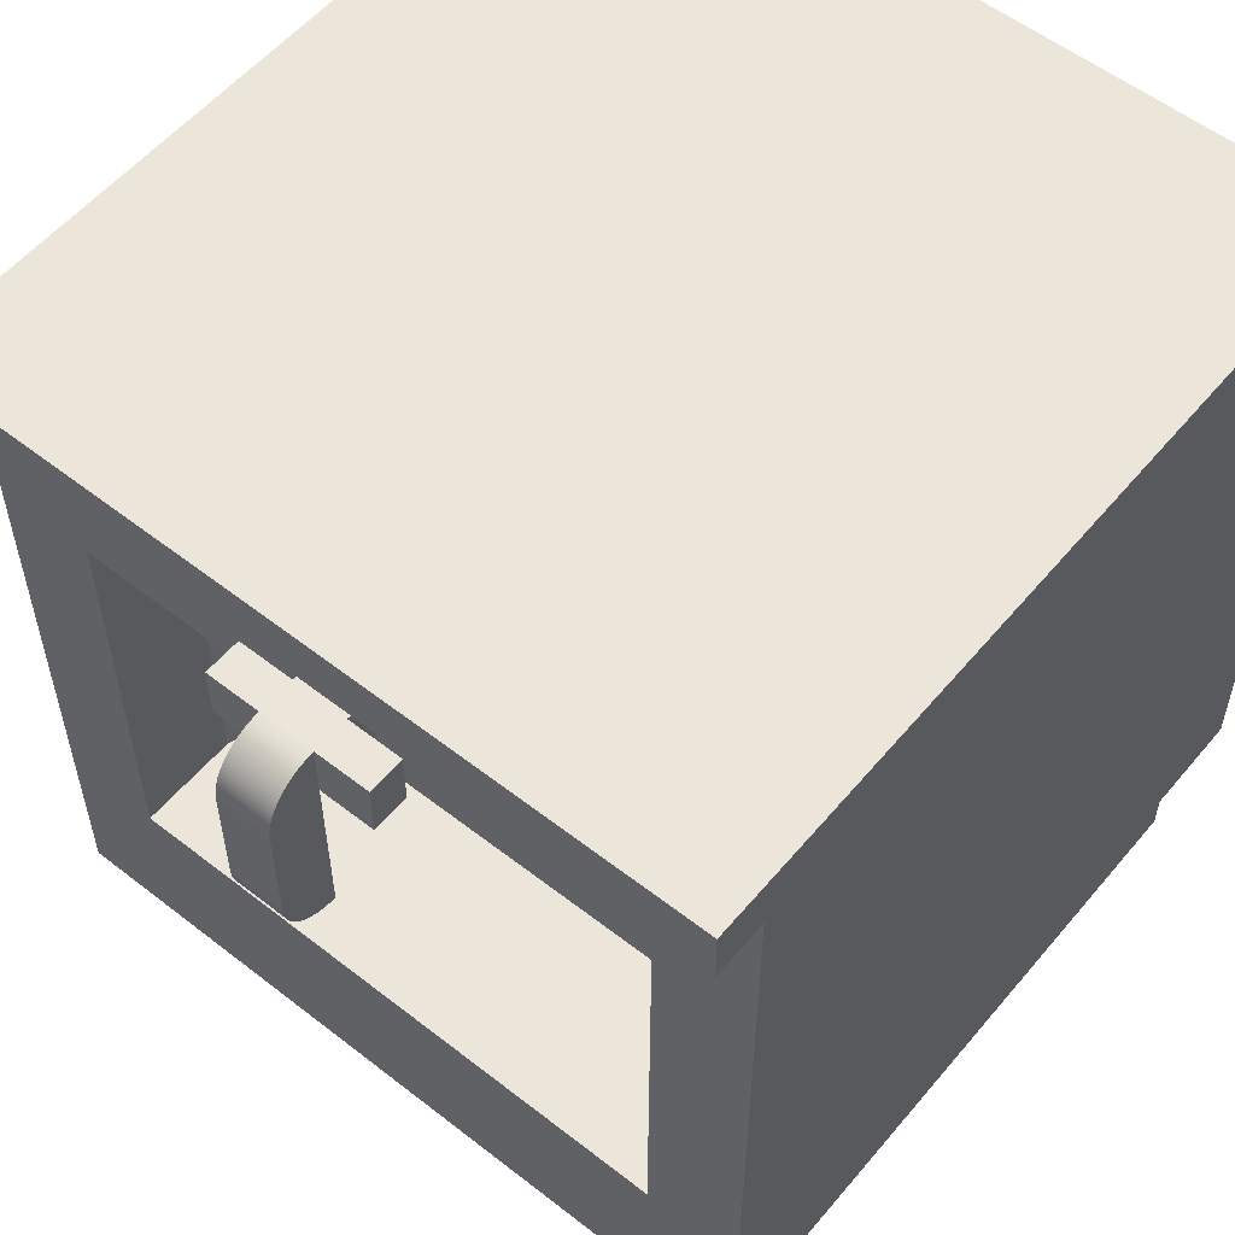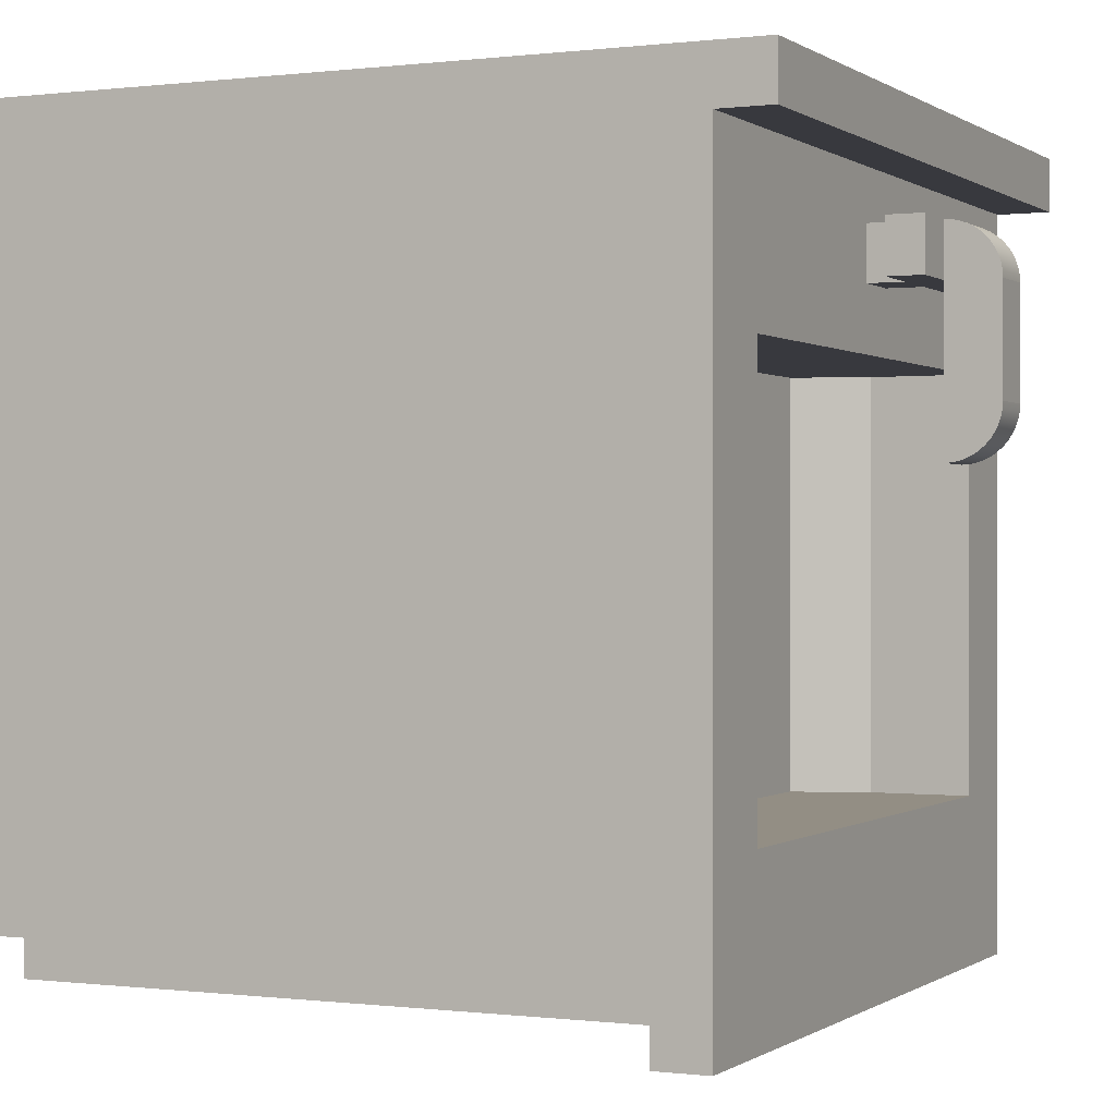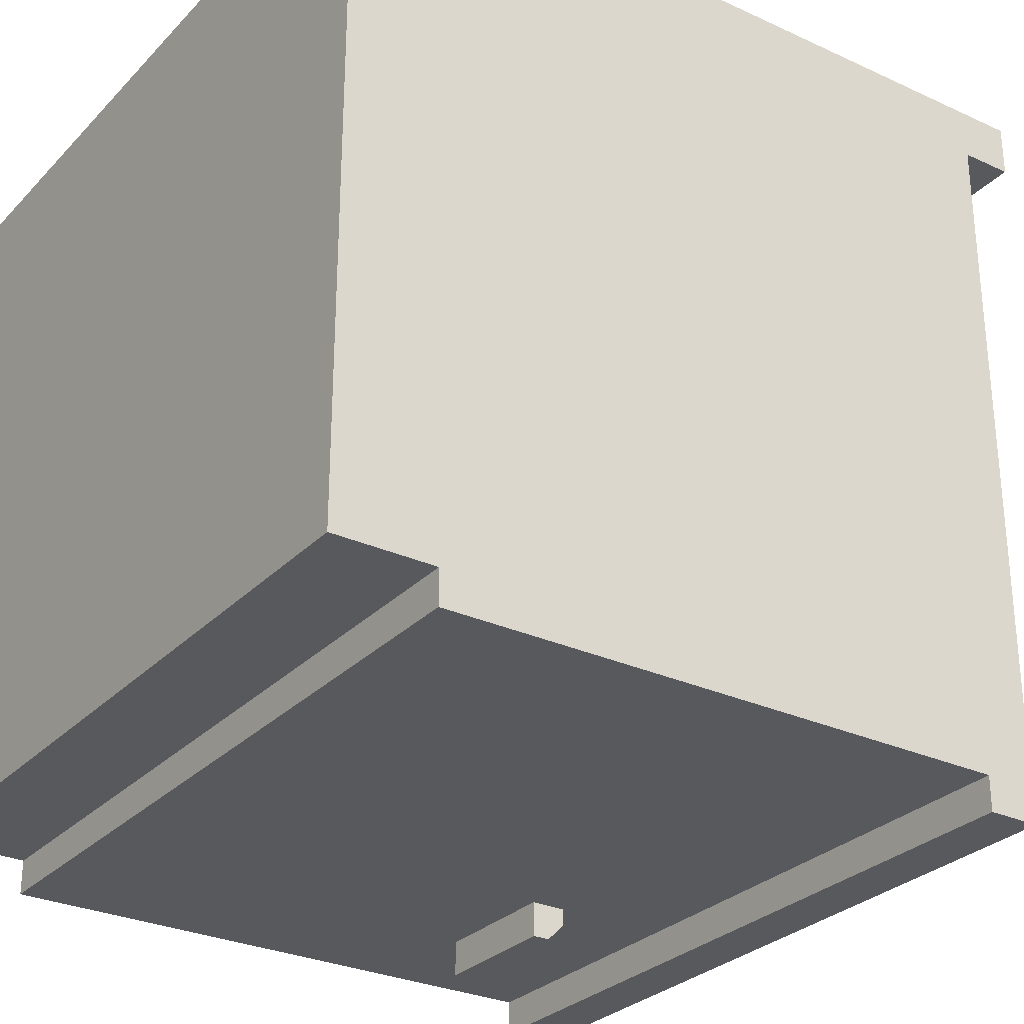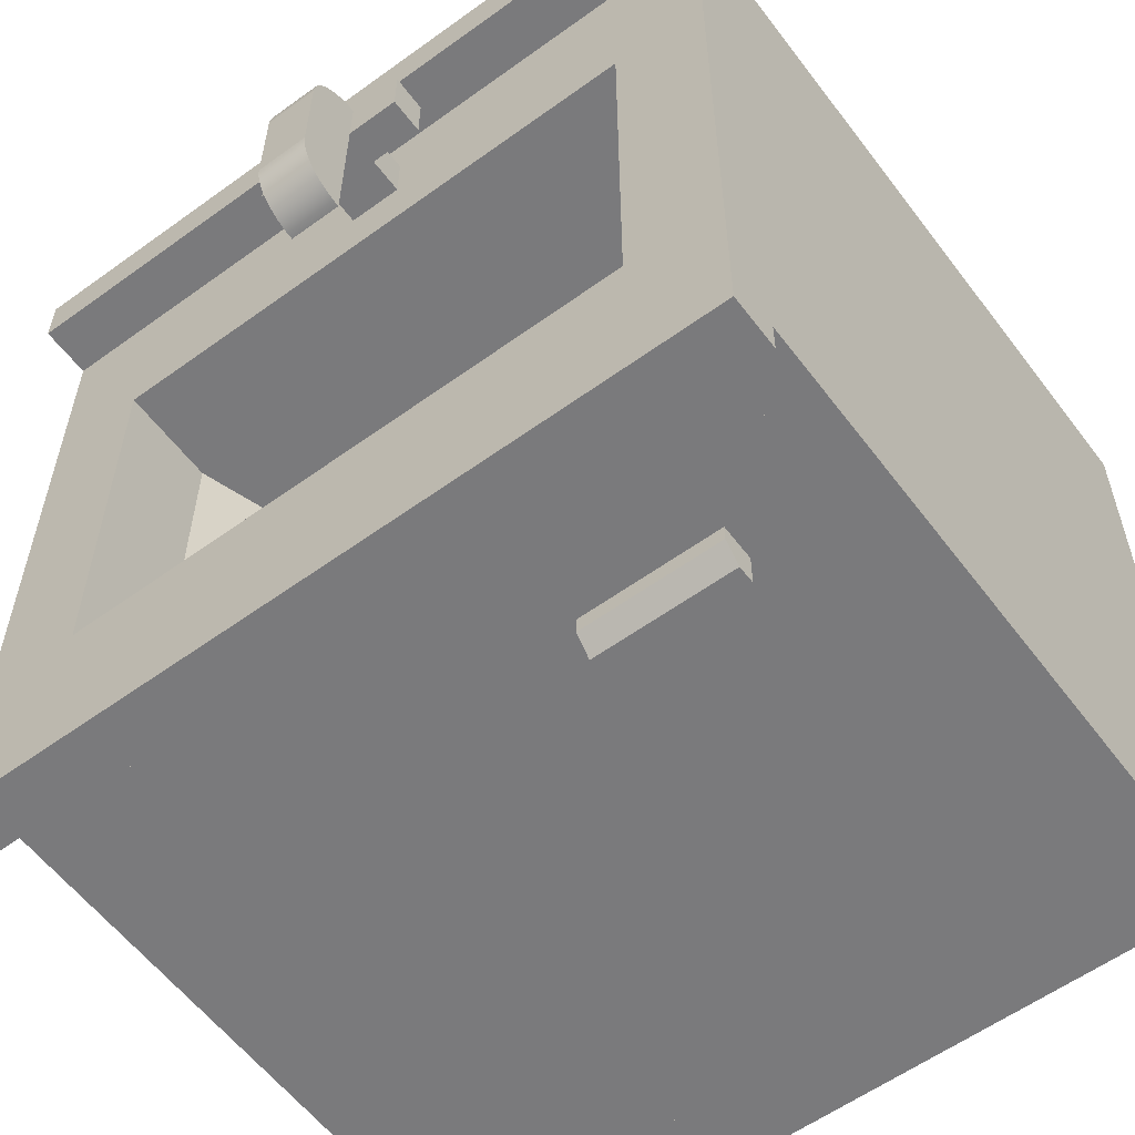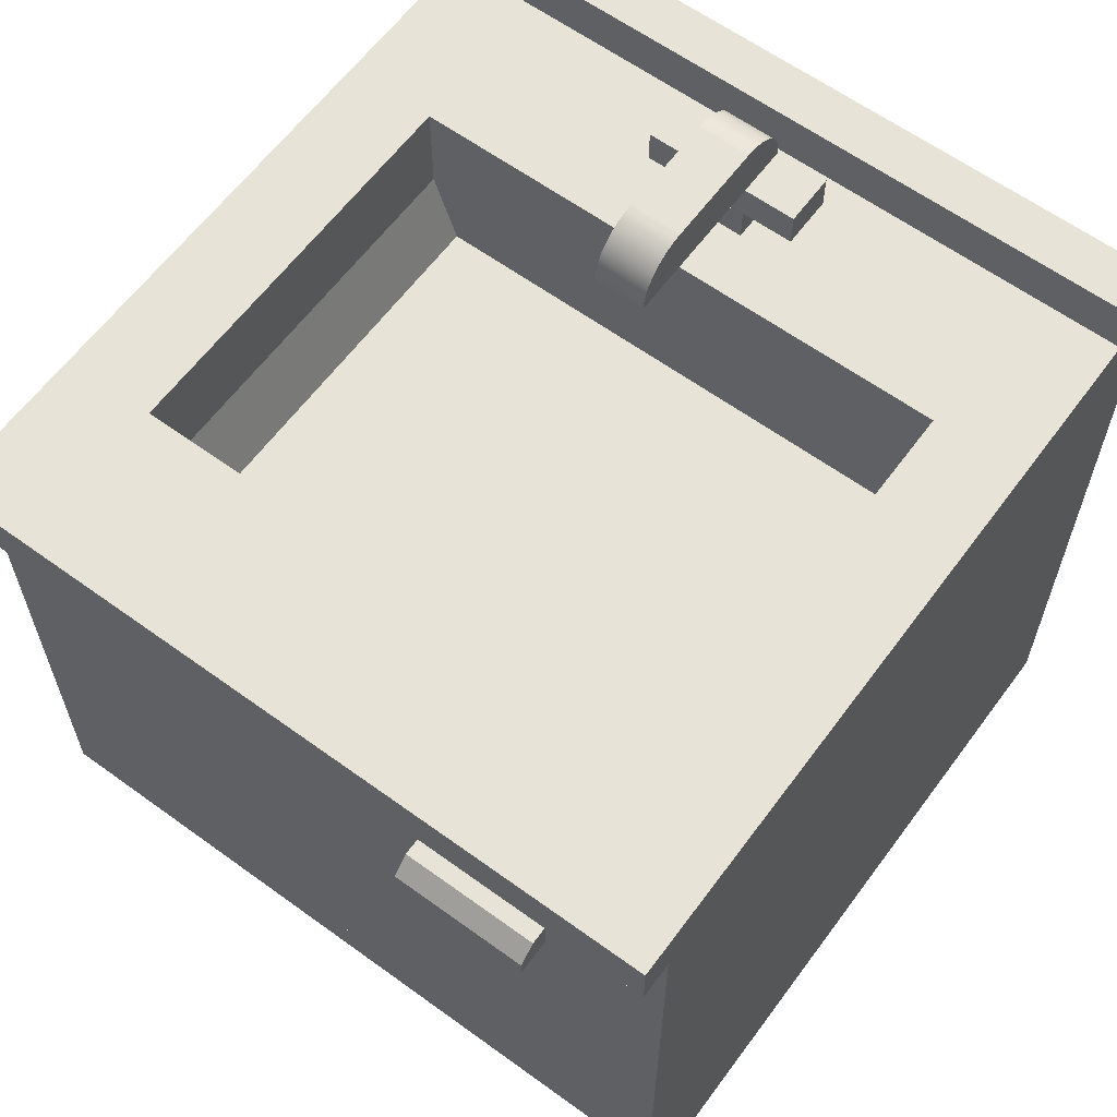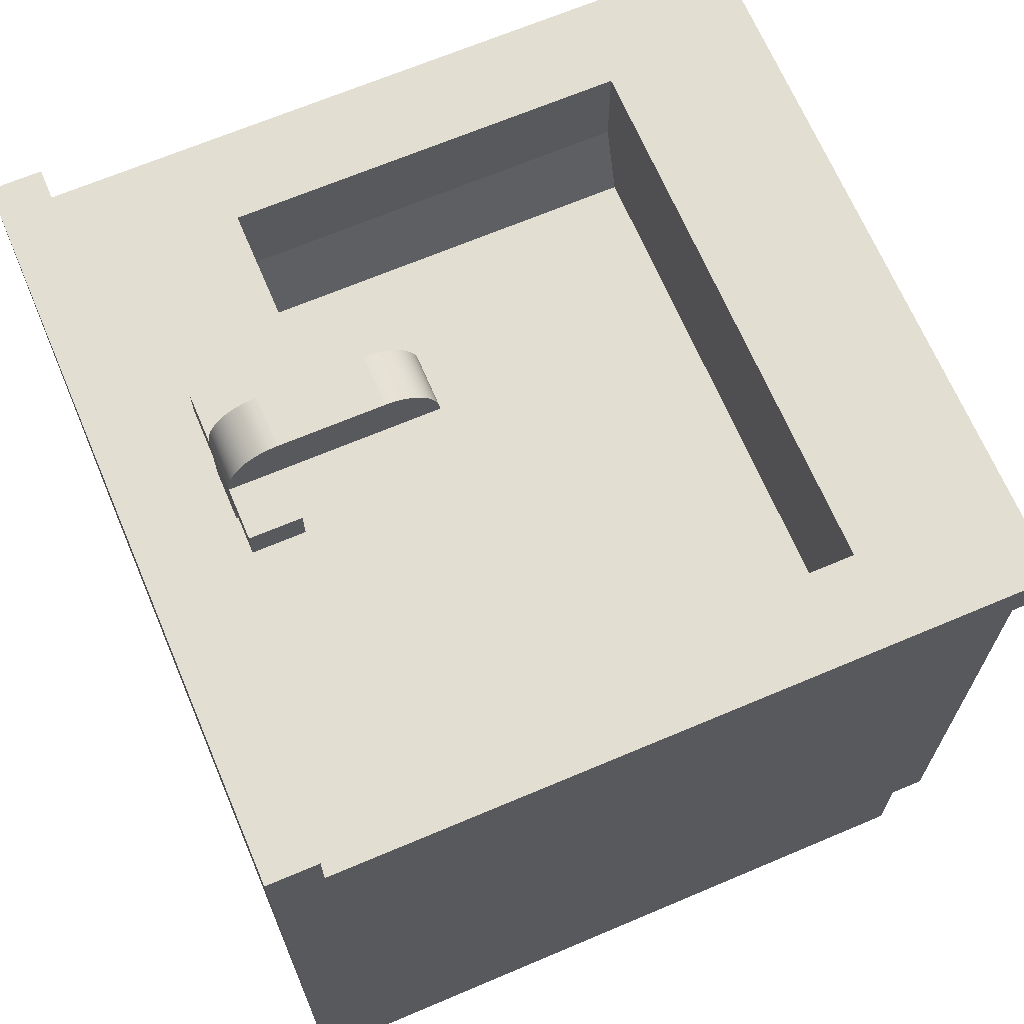
<metadata>
{"format":"obj","ext":"obj","renderer":"f3d","projection":"perspective","resolution":1024,"background":"white","views":[{"elev":55.9,"azim":-140.7,"up":"+Z"},{"elev":0.0,"azim":115.1,"up":"+Z"},{"elev":-29.0,"azim":55.6,"up":"+Z"},{"elev":-58.2,"azim":-143.2,"up":"+Z"},{"elev":61.9,"azim":-143.6,"up":"+Y"},{"elev":67.6,"azim":67.0,"up":"+Y"}]}
</metadata>
<code>
g kitchenSink
v -4.032 0.8509 0.2
v -4.032 2.375 0.4
v -4.032 3.632 0.2
v -4.032 3.632 4
v -4.032 2.375 4
v -4.032 2.107 0.4
v -4.032 0.8509 4
v -4.032 2.107 4
v -4.3 0 0.4
v 0 0 0.4
v -4.3 0.5824 0.4
v 0 0.5824 0.4
v -4.3 0 4.5
v -4.3 3.9 4.5
v -4.3 3.9 0.2
v -4.3 0.5824 0.2
v -0.2684 0.8509 4
v -0.2684 2.107 4
v -0.2684 2.375 0.4
v -0.2684 2.375 4
v -0.2684 0.8509 0.2
v 0 0 4.5
v 0 3.9 4.5
v -1.805e-14 0.5824 0.2
v -0.2684 2.107 0.4
v -0.2684 3.632 0.2
v -0.2684 3.632 4
v -1.805e-14 3.9 0.2
v -0.5381 3.632 3.262
v -0.5381 3.632 0.938
v -3.762 3.632 3.262
v -3.762 3.632 0.938
v 0 3.9 0
v -4.3 3.9 0
v -4.3 4.2 0
v -4.3 4.2 4.2
v -4.3 4.5 4.2
v -4.3 4.5 4.5
v 0 4.5 4.5
v -1.805e-14 4.5 4.2
v 0 4.2 0
v -1.805e-14 4.2 4.2
v -0.6832 3.2 0.938
v -0.6832 3.2 3.262
v -3.762 4.2 3.262
v -0.5381 4.2 3.262
v -3.617 3.2 3.262
v -3.617 3.2 0.938
v -0.5381 4.2 0.938
v -3.762 4.2 0.938
v -2.15 3.2 1.8
v -1.89 3.2 2.25
v -1.89 3.2 1.95
v -2.15 3.2 2.4
v -2.41 3.2 1.95
v -2.41 3.2 2.25
v -2.032 4.2 3.617
v -2.332 4.2 3.617
v -2.332 4.2 3.917
v -2.032 4.2 3.917
v -2.032 4.812 3.829
v -2.332 4.812 3.829
v -2.032 4.838 3.799
v -2.332 4.838 3.799
v -2.032 4.86 3.767
v -2.332 4.86 3.767
v -2.332 4.4 3.617
v -2.332 4.4 3.917
v -2.332 4.6 2.717
v -2.332 4.639 2.719
v -2.332 4.6 3.617
v -2.332 4.678 2.727
v -2.332 4.715 2.739
v -2.332 4.75 2.757
v -2.332 4.783 2.779
v -2.332 4.812 2.805
v -2.332 4.838 2.834
v -2.332 4.86 2.867
v -2.332 4.877 2.902
v -2.332 4.89 2.939
v -2.332 4.897 2.977
v -2.332 4.9 3.017
v -2.332 4.9 3.617
v -2.332 4.6 3.917
v -2.332 4.897 3.656
v -2.332 4.89 3.694
v -2.332 4.877 3.731
v -2.332 4.783 3.855
v -2.332 4.75 3.876
v -2.332 4.715 3.894
v -2.332 4.678 3.906
v -2.332 4.639 3.914
v -2.032 4.89 3.694
v -2.032 4.897 3.656
v -2.032 4.639 3.914
v -2.032 4.678 3.906
v -2.032 4.877 3.731
v -2.032 4.4 3.917
v -2.632 4.6 3.917
v -2.632 4.4 3.917
v -1.732 4.4 3.917
v -1.732 4.6 3.917
v -2.032 4.6 3.917
v -2.032 4.6 2.717
v -2.032 4.6 3.617
v -2.032 4.9 3.017
v -2.032 4.9 3.617
v -2.032 4.715 3.894
v -2.032 4.75 3.876
v -2.032 4.783 3.855
v -2.032 4.639 2.719
v -2.032 4.678 2.727
v -2.032 4.715 2.739
v -2.032 4.75 2.757
v -2.032 4.783 2.779
v -2.032 4.812 2.805
v -2.032 4.838 2.834
v -2.032 4.86 2.867
v -2.032 4.877 2.902
v -2.032 4.89 2.939
v -2.032 4.897 2.977
v -2.632 4.6 3.617
v -2.632 4.4 3.617
v -1.732 4.4 3.617
v -1.732 4.6 3.617
v -2.032 4.4 3.617
f 2 1 3
f 3 4 2
f 4 5 2
f 1 2 6
f 6 7 1
f 6 8 7
f 10 9 11
f 11 12 10
f 11 9 13
f 11 13 14
f 11 14 15
f 15 16 11
f 17 7 8
f 8 18 17
f 20 19 2
f 2 5 20
f 17 21 1
f 1 7 17
f 13 22 23
f 23 14 13
f 24 12 11
f 11 16 24
f 25 6 2
f 2 19 25
f 25 18 8
f 8 6 25
f 25 26 21
f 21 17 25
f 17 18 25
f 26 25 19
f 19 27 26
f 19 20 27
f 10 22 13
f 13 9 10
f 20 5 4
f 4 27 20
f 24 28 23
f 23 12 24
f 23 10 12
f 23 22 10
f 1 24 16
f 16 15 1
f 15 3 1
f 15 26 3
f 24 1 21
f 21 28 24
f 21 26 28
f 26 15 28
f 29 26 27
f 27 4 29
f 29 30 26
f 4 31 29
f 4 32 31
f 4 3 32
f 3 26 30
f 30 32 3
f 34 33 28
f 28 15 34
f 35 34 15
f 15 36 35
f 15 14 36
f 14 37 36
f 14 38 37
f 14 23 39
f 39 38 14
f 38 39 40
f 40 37 38
f 33 34 35
f 35 41 33
f 42 40 39
f 42 39 23
f 42 23 28
f 42 28 33
f 33 41 42
f 30 43 44
f 44 29 30
f 30 44 43
f 44 30 29
f 29 31 45
f 45 46 29
f 31 29 44
f 44 47 31
f 42 36 37
f 37 40 42
f 48 43 30
f 30 32 48
f 32 30 49
f 49 50 32
f 48 30 43
f 30 48 32
f 52 51 53
f 51 52 54
f 51 54 55
f 55 54 56
f 48 53 51
f 48 51 55
f 48 55 56
f 43 53 48
f 53 43 44
f 44 52 53
f 52 44 47
f 52 47 54
f 54 47 56
f 56 47 48
f 57 46 45
f 45 58 57
f 45 59 58
f 46 57 60
f 42 46 60
f 60 36 42
f 60 59 36
f 59 45 36
f 42 49 46
f 49 42 41
f 41 35 49
f 45 35 36
f 35 50 49
f 35 45 50
f 44 31 47
f 31 44 29
f 32 50 45
f 45 31 32
f 49 30 29
f 29 46 49
f 48 32 31
f 31 47 48
f 48 31 32
f 31 48 47
f 53 44 43
f 43 48 53
f 48 51 53
f 48 55 51
f 48 56 55
f 44 53 52
f 52 47 44
f 56 48 47
f 52 54 47
f 54 56 47
f 52 53 51
f 51 54 52
f 51 55 54
f 55 56 54
f 62 61 63
f 63 64 62
f 63 65 66
f 66 64 63
f 68 67 58
f 58 59 68
f 70 69 71
f 71 72 70
f 71 73 72
f 71 74 73
f 71 75 74
f 71 76 75
f 71 77 76
f 71 78 77
f 71 79 78
f 71 80 79
f 71 81 80
f 71 82 81
f 71 83 82
f 71 84 83
f 84 85 83
f 84 86 85
f 84 87 86
f 84 66 87
f 84 64 66
f 84 62 64
f 84 88 62
f 84 89 88
f 84 90 89
f 84 91 90
f 84 92 91
f 86 93 94
f 94 85 86
f 91 92 95
f 95 96 91
f 97 93 86
f 86 87 97
f 59 60 98
f 98 68 59
f 68 98 99
f 99 100 68
f 98 101 99
f 101 84 99
f 101 102 84
f 102 103 84
f 69 104 105
f 105 71 69
f 107 106 82
f 82 83 107
f 90 91 96
f 96 108 90
f 88 89 109
f 109 110 88
f 85 94 107
f 107 83 85
f 105 104 111
f 111 112 105
f 112 113 105
f 113 114 105
f 114 115 105
f 115 116 105
f 116 117 105
f 117 118 105
f 118 119 105
f 119 120 105
f 120 121 105
f 121 106 105
f 106 107 105
f 107 94 105
f 94 103 105
f 94 93 103
f 93 97 103
f 97 65 103
f 65 63 103
f 63 61 103
f 61 110 103
f 110 109 103
f 109 108 103
f 108 96 103
f 96 95 103
f 89 90 108
f 108 109 89
f 99 84 71
f 71 122 99
f 122 123 100
f 100 99 122
f 92 84 103
f 103 95 92
f 67 68 100
f 100 123 67
f 66 65 97
f 97 87 66
f 101 124 125
f 125 102 101
f 103 102 125
f 125 105 103
f 124 101 98
f 98 126 124
f 67 123 122
f 122 126 67
f 122 124 126
f 122 105 124
f 105 125 124
f 122 71 105
f 67 126 57
f 57 58 67
f 57 126 98
f 98 60 57
f 62 88 110
f 110 61 62
f 115 114 74
f 74 75 115
f 121 120 80
f 80 81 121
f 114 113 73
f 73 74 114
f 106 121 81
f 81 82 106
f 120 119 79
f 79 80 120
f 119 118 78
f 78 79 119
f 118 117 77
f 77 78 118
f 117 116 76
f 76 77 117
f 116 115 75
f 75 76 116
f 113 112 72
f 72 73 113
f 112 111 70
f 70 72 112
f 104 69 70
f 70 111 104
f 105 103 84
f 84 71 105
g door 9
v -0.2684 0.8509 0.4
v -4.032 0.8509 0.4
v -0.2684 3.632 0.4
v -4.032 3.632 0.4
v -0.2684 0.8509 0.2
v -4.032 0.8509 0.2
v -0.2684 3.632 0.2
v -4.032 3.632 0.2
v -0.4719 1.054 0.2
v -3.578 3.028 0.2
v -3.828 1.054 0.2
v -3.828 3.428 0.2
v -3.578 3.228 0.2
v -2.778 3.228 0.2
v -2.778 3.028 0.2
v -0.4719 3.428 0.2
v -3.578 3.028 0
v -2.778 3.028 0
v -3.578 3.128 0
v -2.778 3.128 0
v -3.578 3.228 0.1
v -2.778 3.228 0.1
f 128 127 129
f 129 130 128
f 131 127 128
f 128 132 131
f 129 133 134
f 134 130 129
f 134 132 128
f 128 130 134
f 131 133 129
f 129 127 131
f 136 135 137
f 137 138 136
f 138 139 136
f 138 140 139
f 135 136 141
f 141 142 135
f 141 140 142
f 140 138 142
f 137 131 132
f 132 134 137
f 134 138 137
f 134 142 138
f 131 137 135
f 135 133 131
f 135 142 133
f 142 134 133
f 144 143 145
f 145 146 144
f 144 141 136
f 136 143 144
f 145 143 136
f 136 147 145
f 136 139 147
f 140 148 147
f 147 139 140
f 144 146 148
f 148 141 144
f 148 140 141
f 146 145 147
f 147 148 146

</code>
